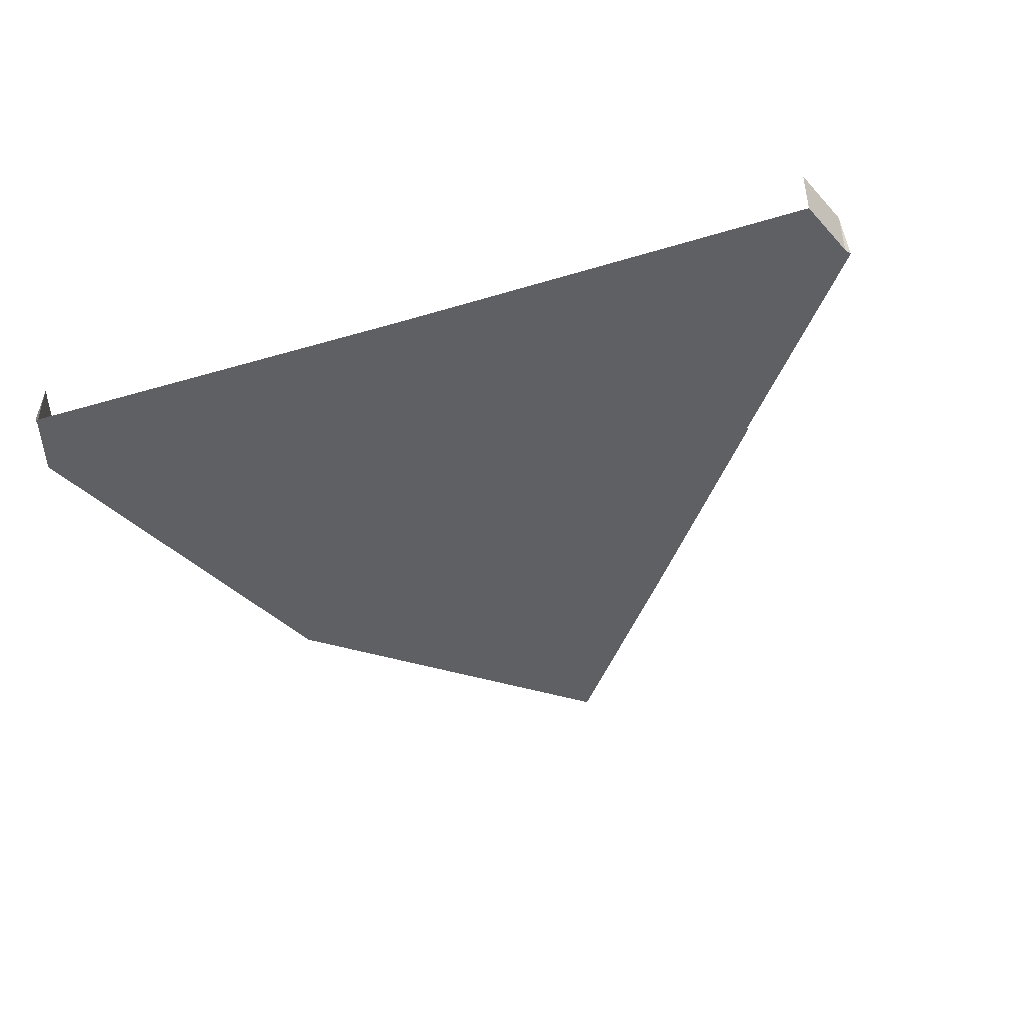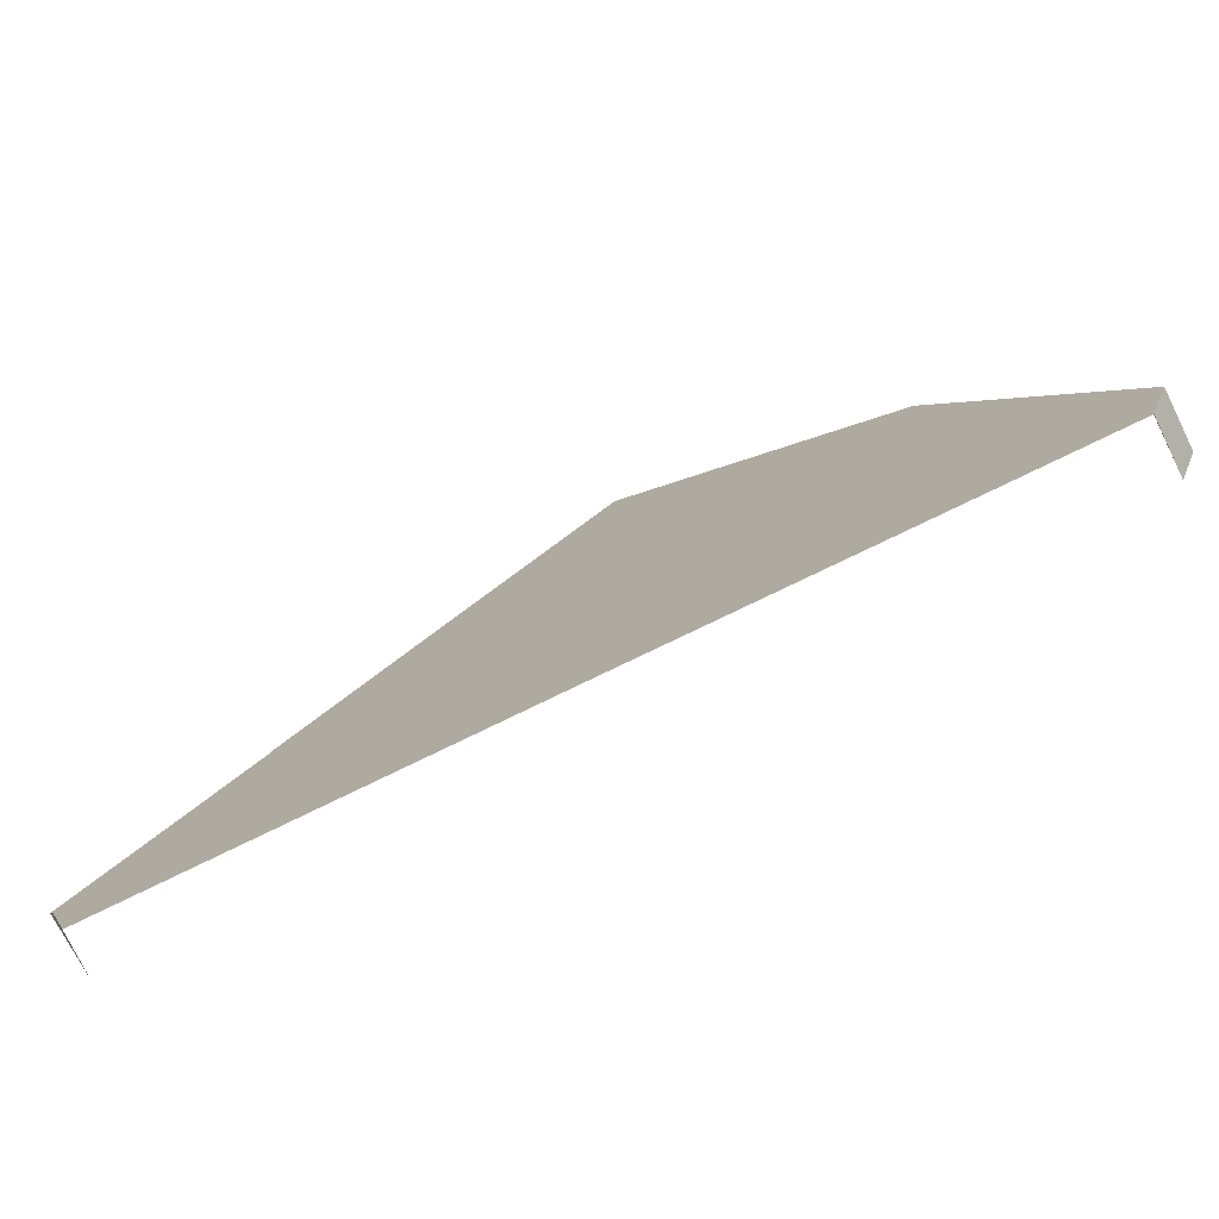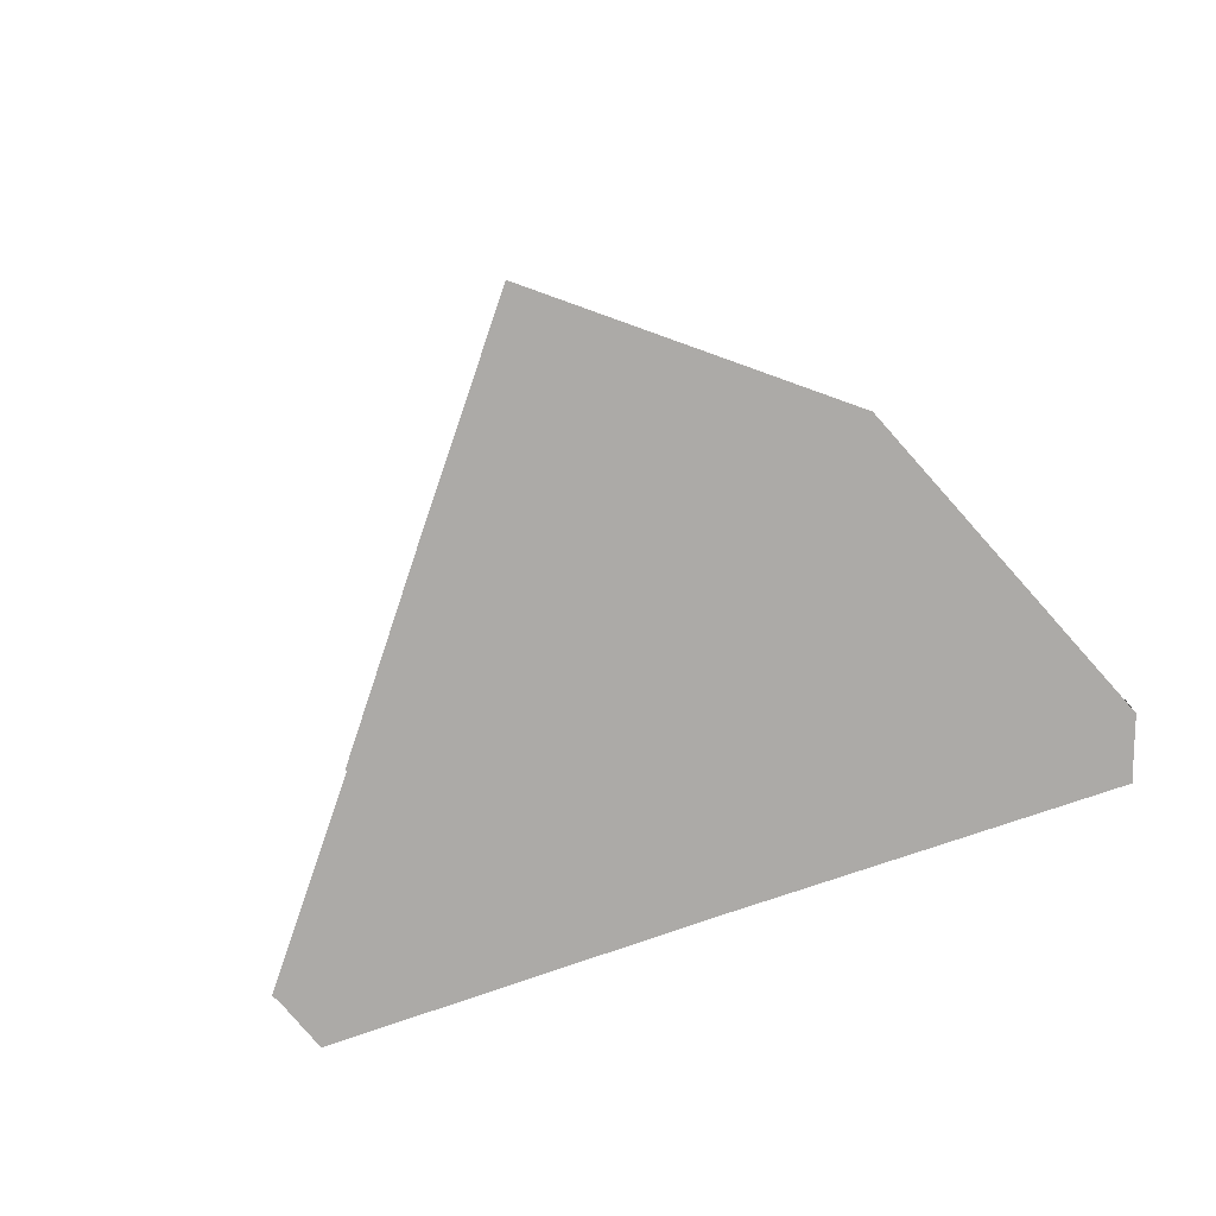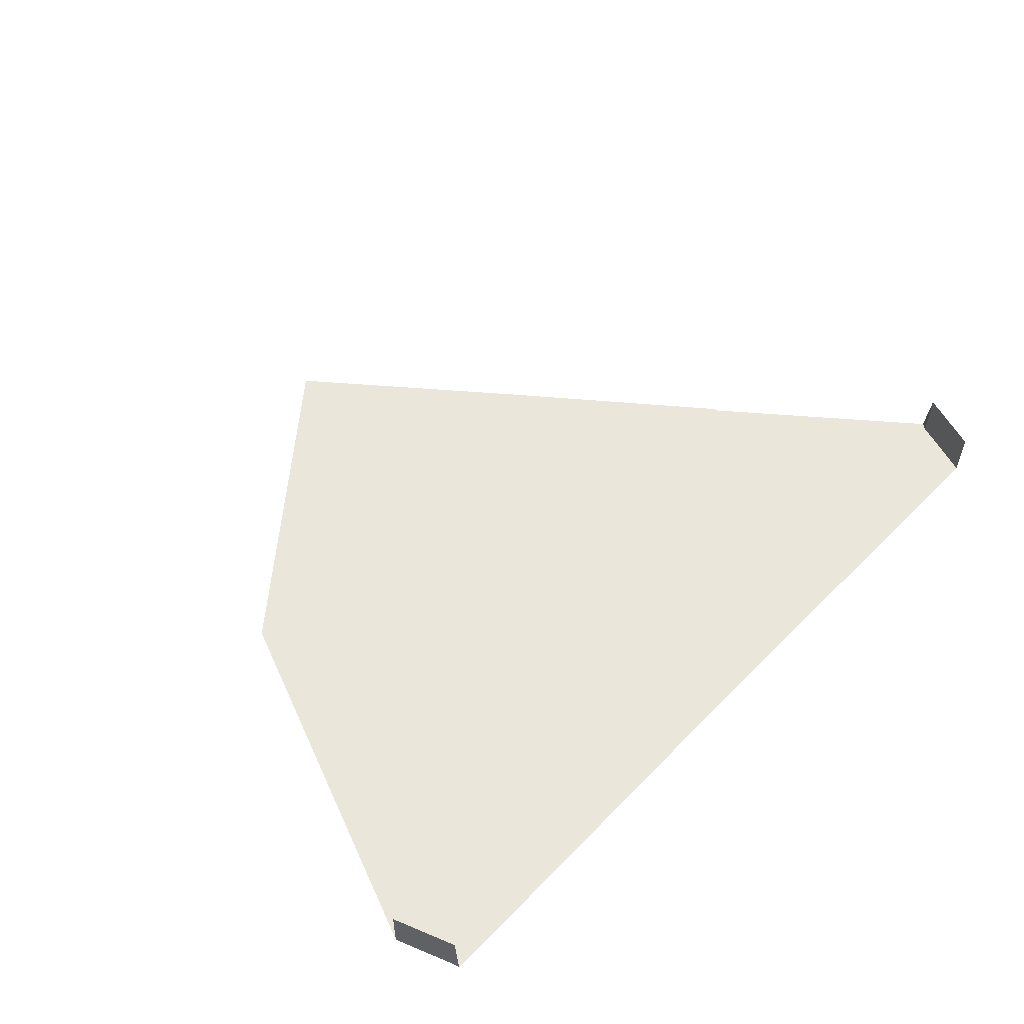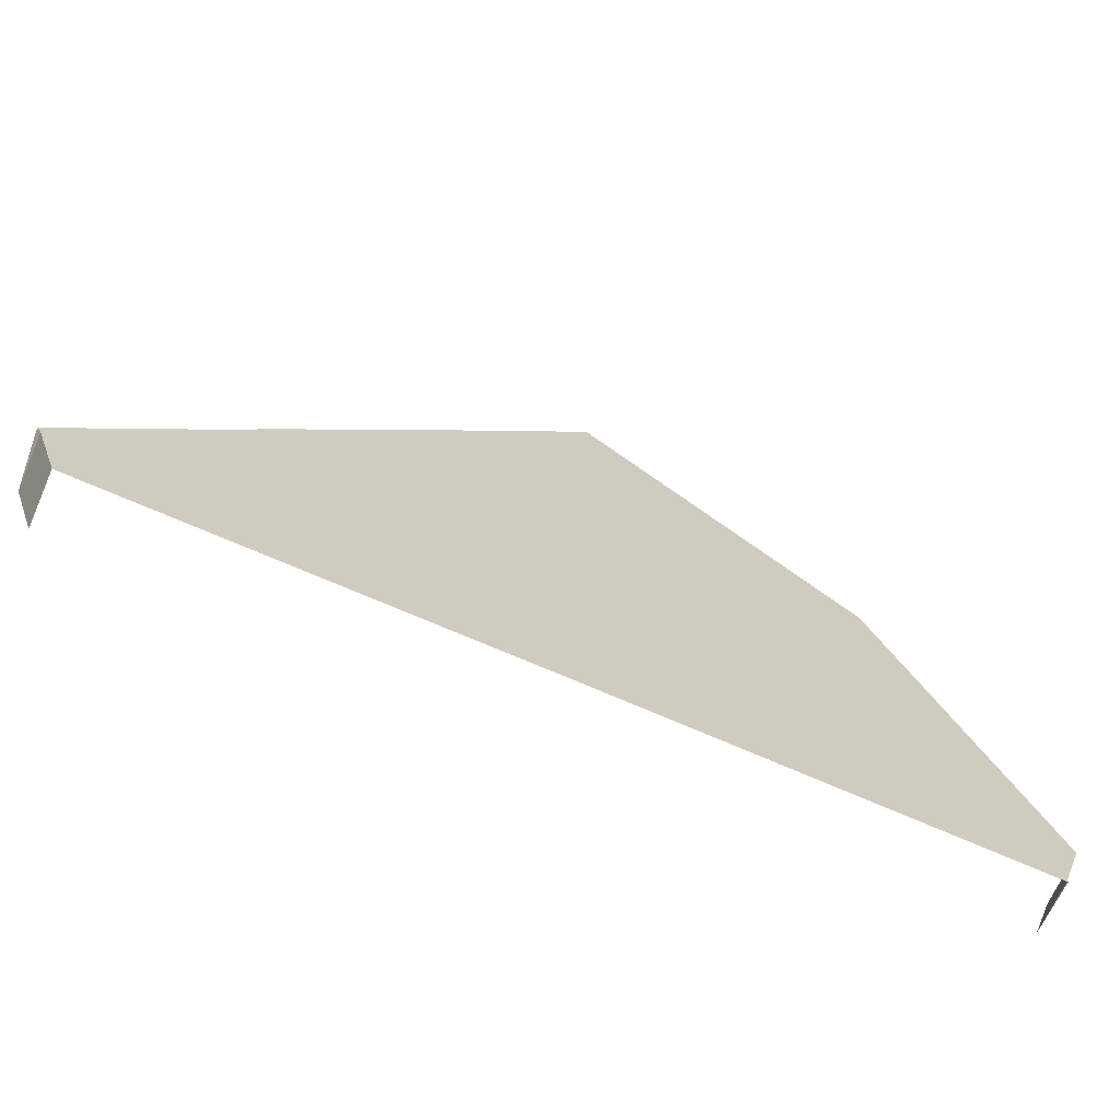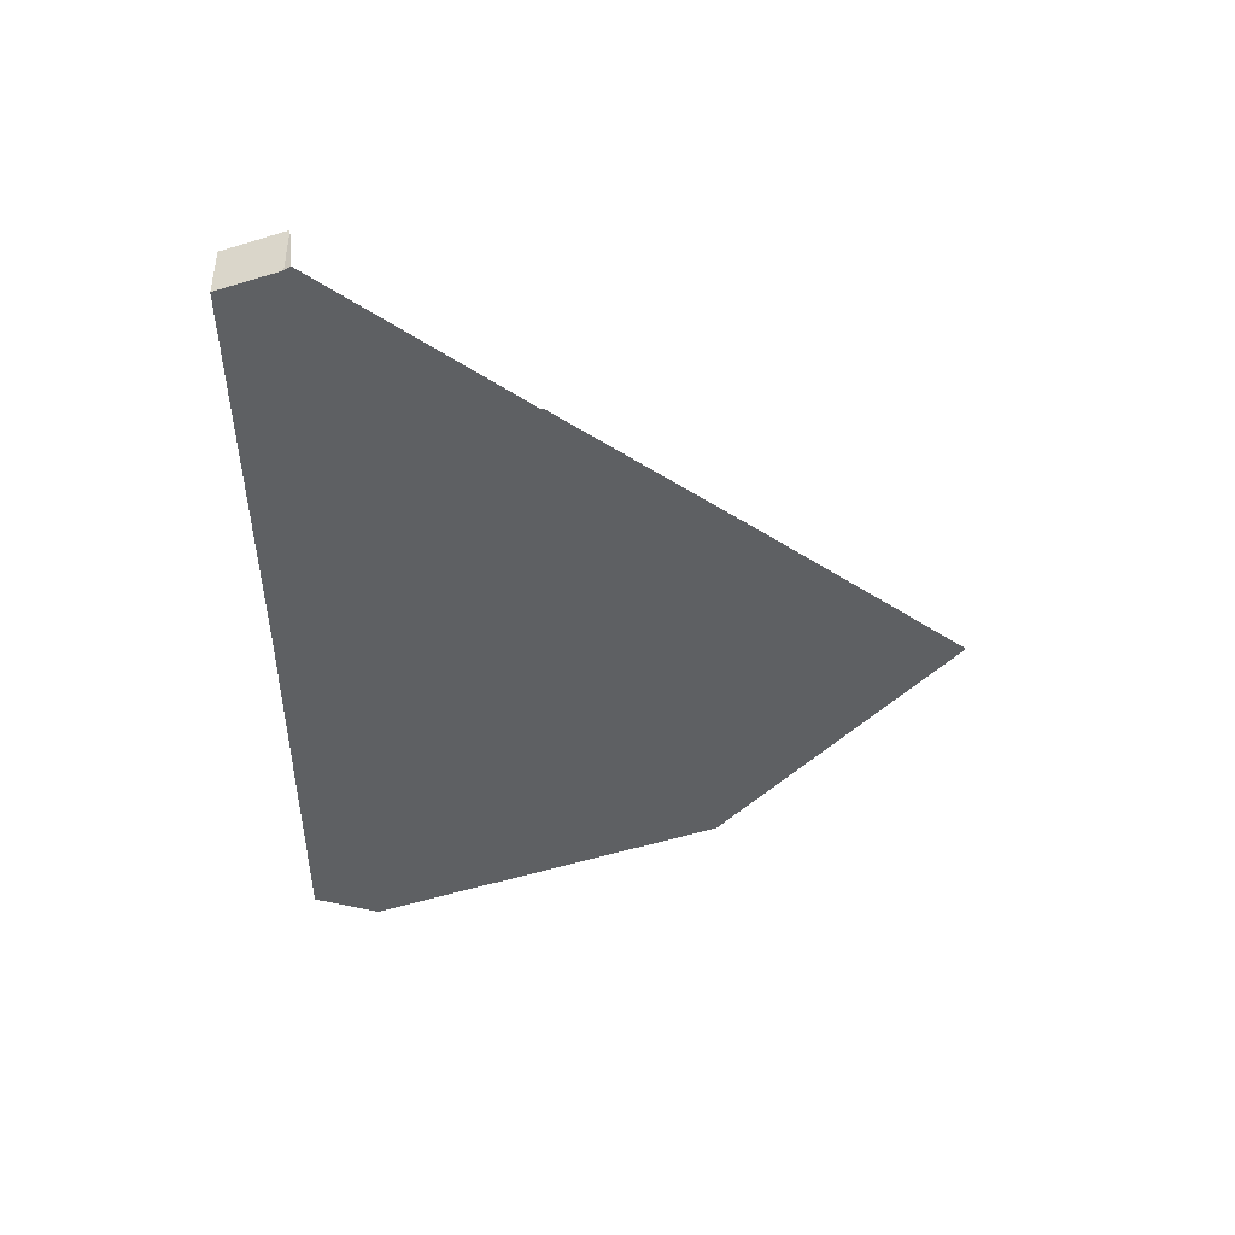
<metadata>
{"format":"obj","ext":"obj","renderer":"f3d","projection":"perspective","resolution":1024,"background":"white","views":[{"elev":-44.1,"azim":19.7,"up":"+Z"},{"elev":-77.5,"azim":-154.0,"up":"+Y"},{"elev":-76.1,"azim":-160.4,"up":"+Z"},{"elev":54.9,"azim":-46.5,"up":"+Z"},{"elev":-69.6,"azim":156.3,"up":"+Y"},{"elev":-42.2,"azim":90.4,"up":"+Z"}]}
</metadata>
<code>
o LM_L_LC5_Playfield
v -244.2 563.1 23.53
v -233.9 534.5 23.53
v -233.9 534.5 -0
v -233.9 534.5 -0
v -233.9 534.5 23.53
v -233.8 532.7 -0
v -244.2 563.1 -0
v -244.2 563.1 23.53
v -233.9 534.5 -0
v -41.23 534.8 -0
v -233.9 534.5 -0
v -233.8 532.7 -0
v -233.9 534.5 -0
v -41.23 534.8 -0
v -36.22 548.9 -0
v -106.2 639.1 -0
v 151.5 535.1 -0
v -244.2 563.1 -0
v -176.3 729.4 -0
v 151.5 535.1 23.53
v 161.5 563.2 23.53
v 161.5 563.2 -0
v 151.5 535.1 -0
v 151.5 535.1 23.53
v 161.5 563.2 -0
v 161.5 563.2 -0
v 161.5 563.2 -0
v 161.5 563.2 23.53
v 163.4 566.1 -0
v 91.47 653.5 -0
v 163.4 566.1 -0
v 21.46 743.7 -0
v 92.44 654.9 -0
v 91.47 653.5 -0
v 163.4 566.1 -0
v 21.46 743.7 -0
v 92.92 655.6 -0
v 92.44 654.9 -0
v 22.42 745.2 -0
v -48.56 833.9 -0
f 3 2 1
f 6 5 4
f 9 8 7
f 12 11 10
f 15 14 13
f 13 16 15
f 17 14 15
f 19 13 18
f 22 21 20
f 25 24 23
f 17 15 26
f 29 28 27
f 13 19 16
f 15 30 26
f 31 26 30
f 16 32 15
f 35 34 33
f 15 32 30
f 16 19 32
f 33 34 36
f 38 32 37
f 32 39 37
f 19 40 32
f 39 32 40

</code>
